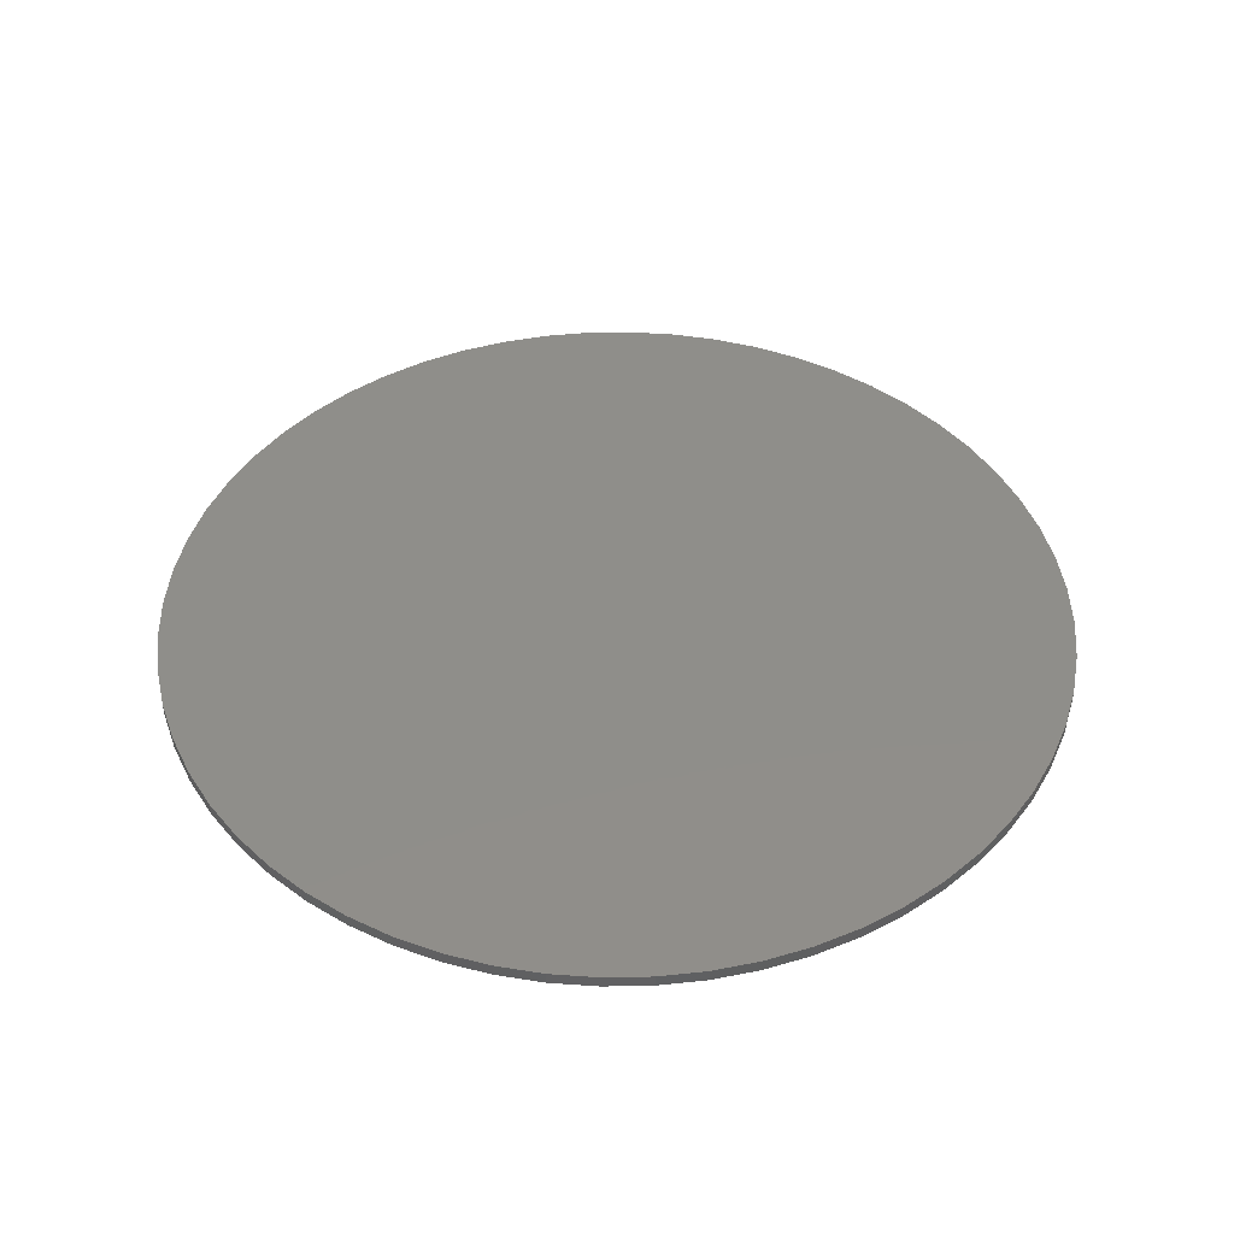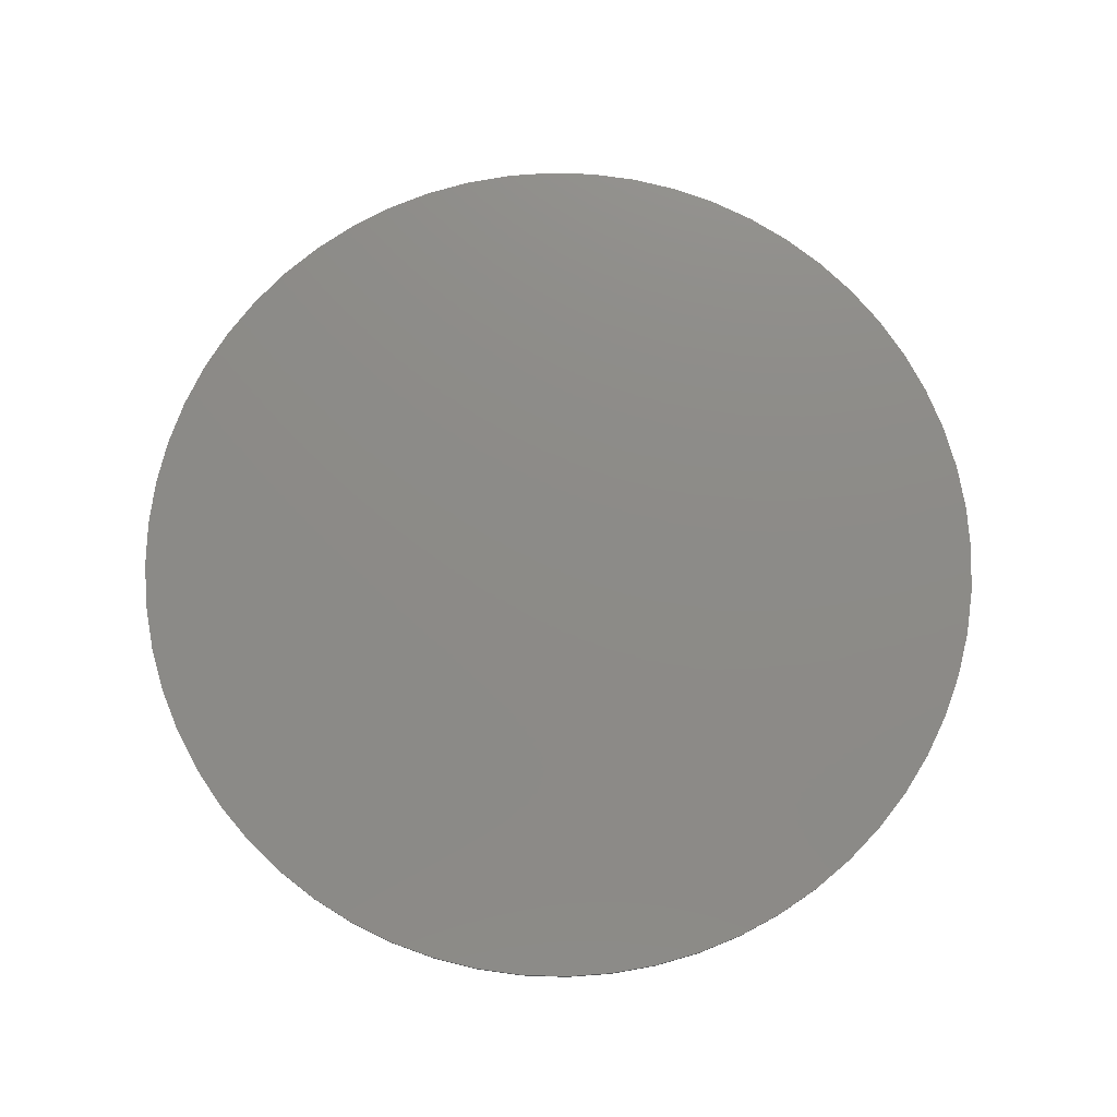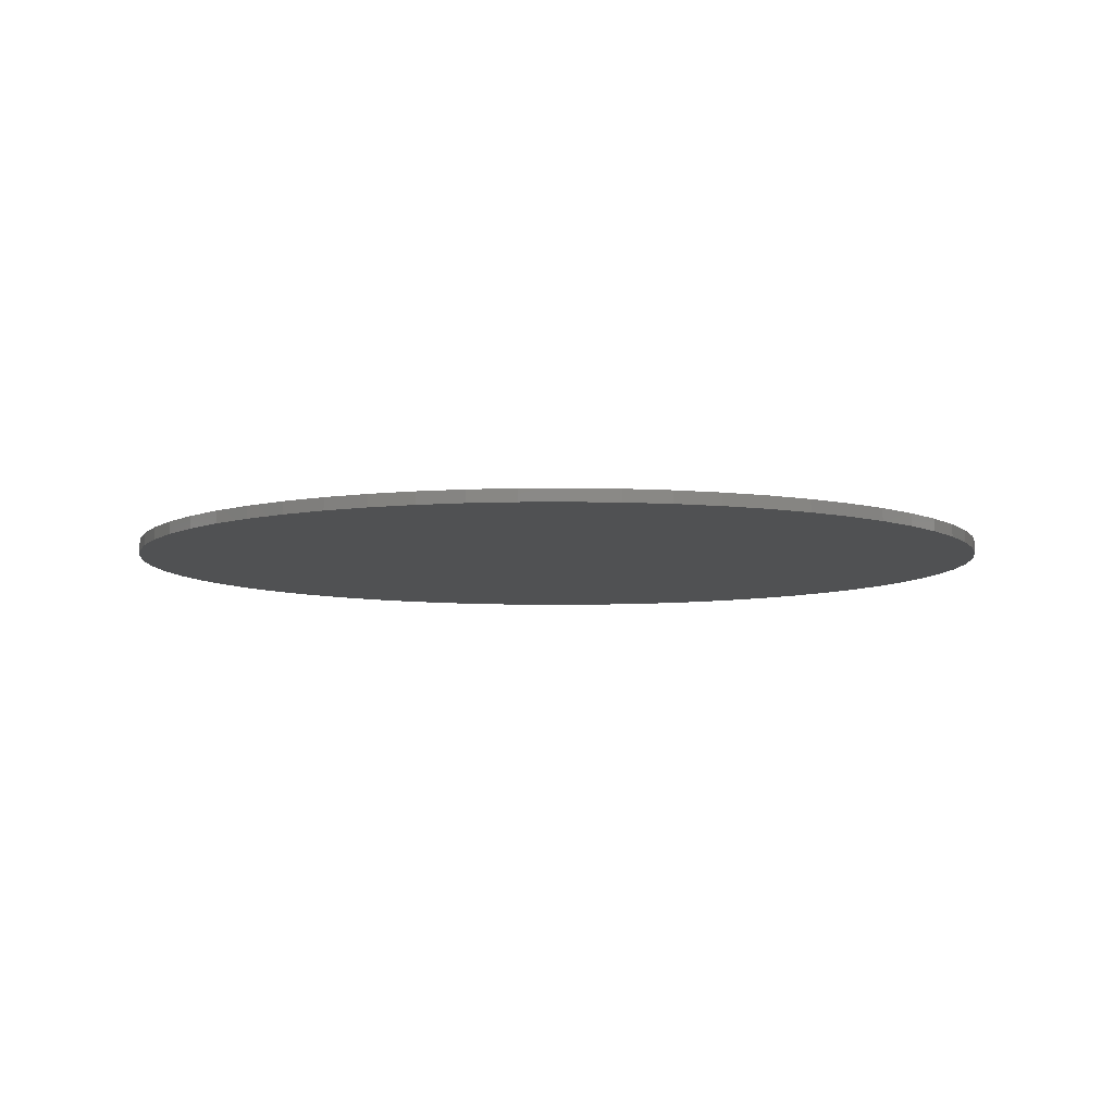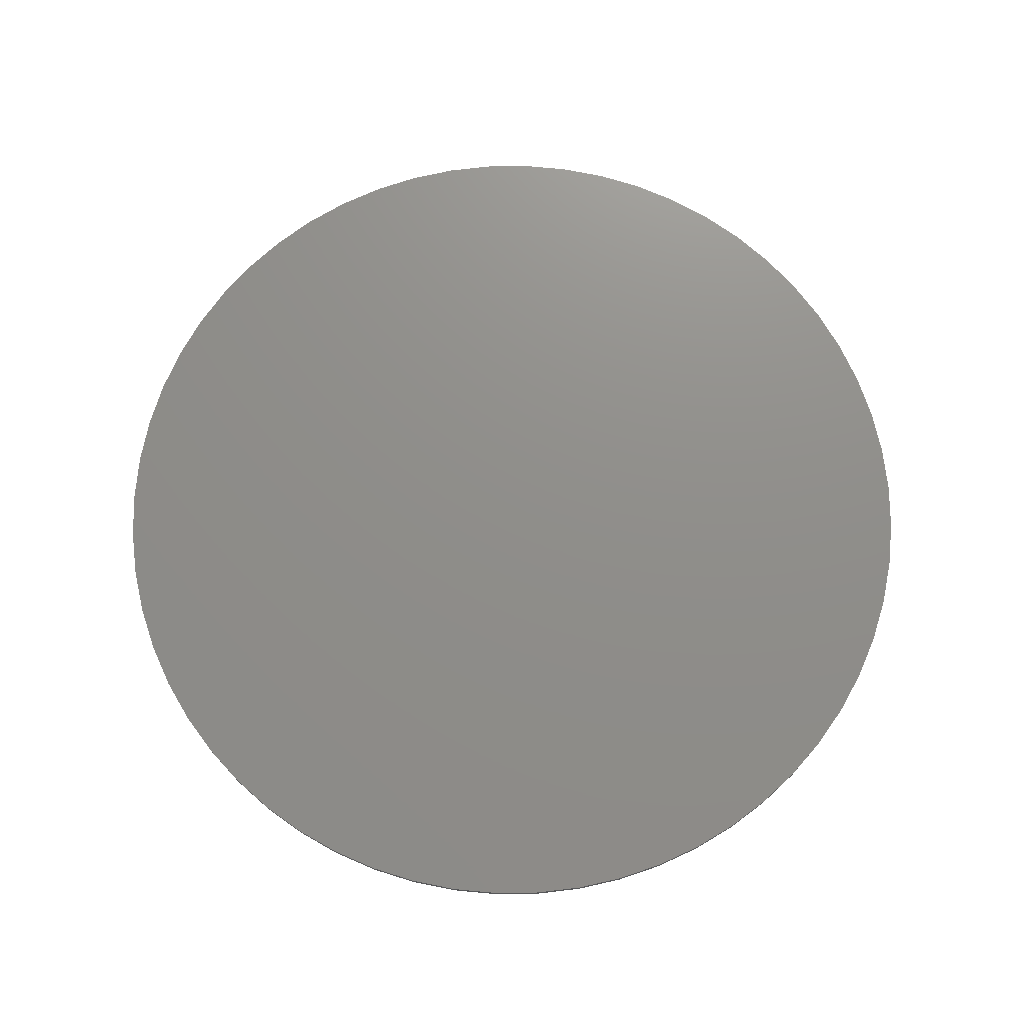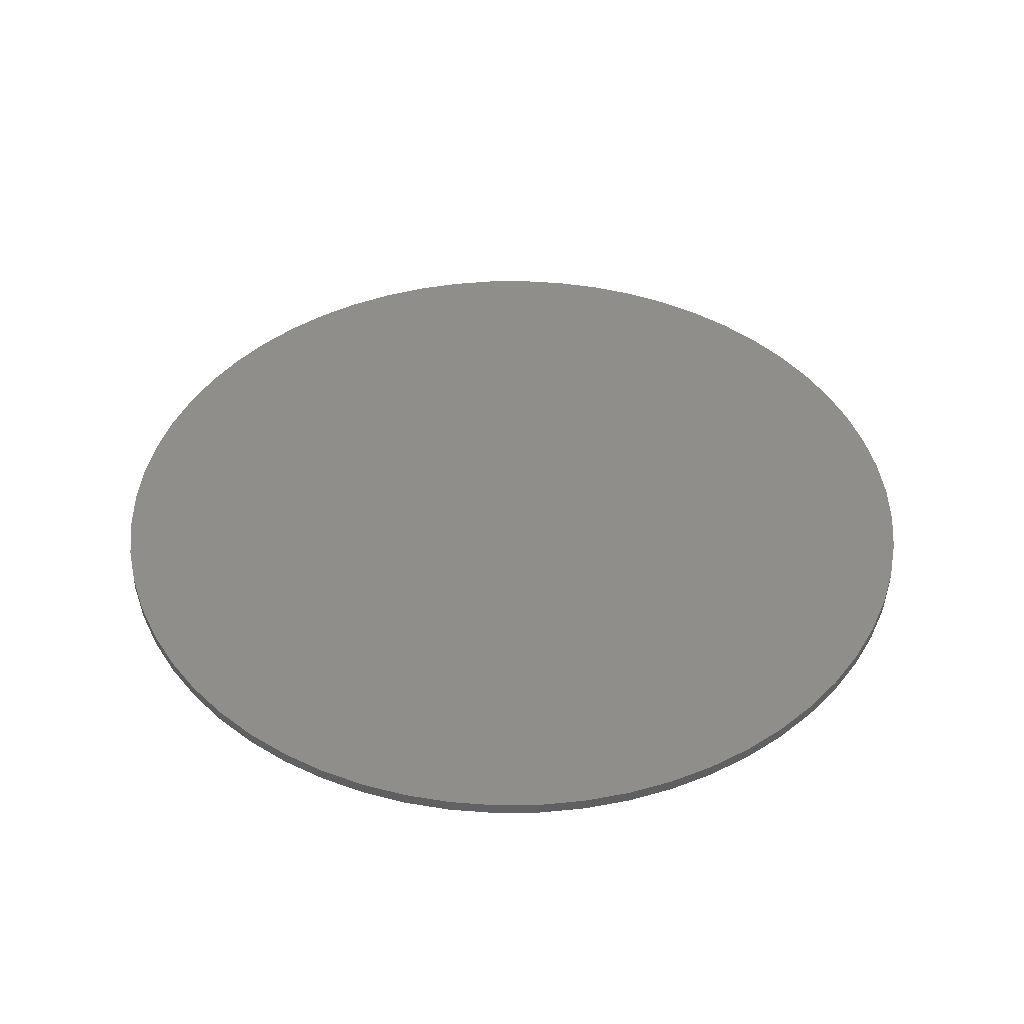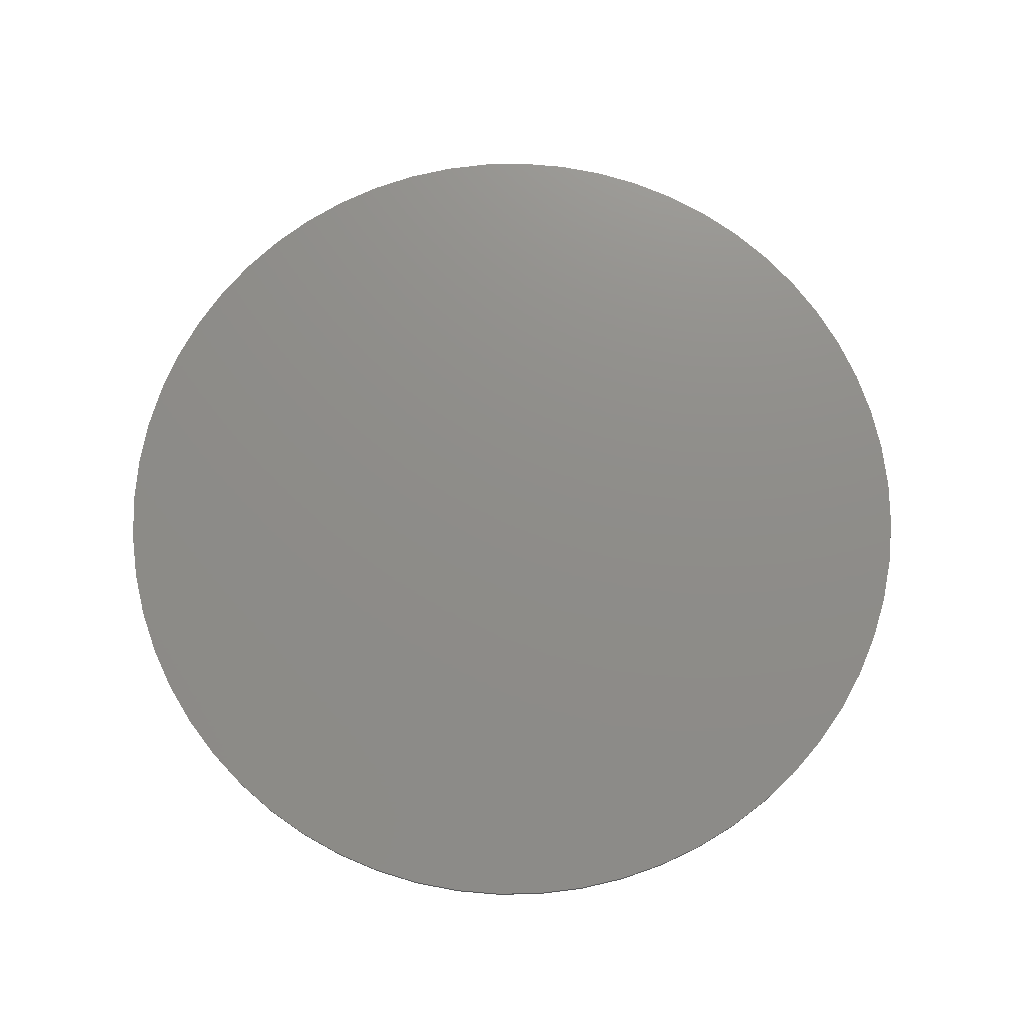
<metadata>
{"format":"stl","ext":"stl","renderer":"f3d","projection":"perspective","resolution":1024,"background":"white","views":[{"elev":44.2,"azim":31.8,"up":"+Y"},{"elev":76.2,"azim":-115.1,"up":"+Y"},{"elev":-7.1,"azim":-145.5,"up":"+Y"},{"elev":73.4,"azim":-69.7,"up":"+Y"},{"elev":43.0,"azim":-75.7,"up":"+Y"},{"elev":74.2,"azim":133.9,"up":"+Y"}]}
</metadata>
<code>
# stl→obj: 122 verts, 240 faces
v 742.2 5.62 656.8
v 734.7 5.62 655.6
v 727.2 5.62 727.2
v 727.2 5.62 655.2
v 719.7 5.62 655.6
v 763.2 5.62 664.8
v 756.5 5.62 661.4
v 749.4 5.62 658.7
v 780.7 5.62 679
v 775.4 5.62 673.7
v 769.5 5.62 669
v 793 5.62 697.9
v 789.6 5.62 691.2
v 785.4 5.62 684.9
v 798.8 5.62 719.7
v 797.6 5.62 712.2
v 795.7 5.62 705
v 797.6 5.62 742.2
v 798.8 5.62 734.7
v 799.2 5.62 727.2
v 789.6 5.62 763.2
v 793 5.62 756.5
v 795.7 5.62 749.4
v 775.4 5.62 780.7
v 780.7 5.62 775.4
v 785.4 5.62 769.5
v 756.5 5.62 793
v 763.2 5.62 789.6
v 769.5 5.62 785.4
v 734.7 5.62 798.8
v 742.2 5.62 797.6
v 749.4 5.62 795.7
v 712.2 5.62 797.6
v 719.7 5.62 798.8
v 727.2 5.62 799.2
v 691.2 5.62 789.6
v 697.9 5.62 793
v 705 5.62 795.7
v 673.7 5.62 775.4
v 679 5.62 780.7
v 684.9 5.62 785.4
v 661.4 5.62 756.5
v 664.8 5.62 763.2
v 669 5.62 769.5
v 655.6 5.62 734.7
v 656.8 5.62 742.2
v 658.7 5.62 749.4
v 656.8 5.62 712.2
v 655.6 5.62 719.7
v 655.2 5.62 727.2
v 664.8 5.62 691.2
v 661.4 5.62 697.9
v 658.7 5.62 705
v 679 5.62 673.7
v 673.7 5.62 679
v 669 5.62 684.9
v 697.9 5.62 661.4
v 691.2 5.62 664.8
v 684.9 5.62 669
v 712.2 5.62 656.8
v 705 5.62 658.7
v 734.7 3.62 798.8
v 742.2 3.62 797.6
v 749.4 3.62 795.7
v 756.5 3.62 793
v 763.2 3.62 789.6
v 769.5 3.62 785.4
v 775.4 3.62 780.7
v 780.7 3.62 775.4
v 785.4 3.62 769.5
v 789.6 3.62 763.2
v 793 3.62 756.5
v 795.7 3.62 749.4
v 797.6 3.62 742.2
v 798.8 3.62 734.7
v 799.2 3.62 727.2
v 798.8 3.62 719.7
v 797.6 3.62 712.2
v 795.7 3.62 705
v 793 3.62 697.9
v 789.6 3.62 691.2
v 785.4 3.62 684.9
v 780.7 3.62 679
v 775.4 3.62 673.7
v 769.5 3.62 669
v 763.2 3.62 664.8
v 756.5 3.62 661.4
v 749.4 3.62 658.7
v 742.2 3.62 656.8
v 734.7 3.62 655.6
v 727.2 3.62 655.2
v 719.7 3.62 655.6
v 712.2 3.62 656.8
v 705 3.62 658.7
v 697.9 3.62 661.4
v 691.2 3.62 664.8
v 684.9 3.62 669
v 679 3.62 673.7
v 673.7 3.62 679
v 669 3.62 684.9
v 664.8 3.62 691.2
v 661.4 3.62 697.9
v 658.7 3.62 705
v 656.8 3.62 712.2
v 655.6 3.62 719.7
v 655.2 3.62 727.2
v 655.6 3.62 734.7
v 656.8 3.62 742.2
v 658.7 3.62 749.4
v 661.4 3.62 756.5
v 664.8 3.62 763.2
v 669 3.62 769.5
v 673.7 3.62 775.4
v 679 3.62 780.7
v 684.9 3.62 785.4
v 691.2 3.62 789.6
v 697.9 3.62 793
v 705 3.62 795.7
v 712.2 3.62 797.6
v 719.7 3.62 798.8
v 727.2 3.62 799.2
v 727.2 3.62 727.2
f 1 2 3
f 3 2 4
f 3 4 5
f 6 7 3
f 3 7 8
f 3 8 1
f 9 10 3
f 3 10 11
f 3 11 6
f 12 13 3
f 3 13 14
f 3 14 9
f 15 16 3
f 3 16 17
f 3 17 12
f 18 19 3
f 3 19 20
f 3 20 15
f 21 22 3
f 3 22 23
f 3 23 18
f 24 25 3
f 3 25 26
f 3 26 21
f 27 28 3
f 3 28 29
f 3 29 24
f 30 31 3
f 3 31 32
f 3 32 27
f 33 34 3
f 3 34 35
f 3 35 30
f 36 37 3
f 3 37 38
f 3 38 33
f 39 40 3
f 3 40 41
f 3 41 36
f 42 43 3
f 3 43 44
f 3 44 39
f 45 46 3
f 3 46 47
f 3 47 42
f 48 49 3
f 3 49 50
f 3 50 45
f 51 52 3
f 3 52 53
f 3 53 48
f 54 55 3
f 3 55 56
f 3 56 51
f 57 58 3
f 3 58 59
f 3 59 54
f 5 60 3
f 3 60 61
f 3 61 57
f 35 62 30
f 30 62 63
f 30 63 31
f 31 63 64
f 31 64 32
f 32 64 65
f 32 65 27
f 27 65 66
f 27 66 28
f 28 66 67
f 28 67 29
f 29 67 68
f 29 68 24
f 24 68 69
f 24 69 25
f 25 69 70
f 25 70 26
f 26 70 71
f 26 71 21
f 21 71 72
f 21 72 22
f 22 72 73
f 22 73 23
f 23 73 74
f 23 74 18
f 18 74 75
f 18 75 19
f 19 75 76
f 19 76 20
f 20 76 77
f 20 77 15
f 15 77 78
f 15 78 16
f 16 78 79
f 16 79 17
f 17 79 80
f 17 80 12
f 12 80 81
f 12 81 13
f 13 81 82
f 13 82 14
f 14 82 83
f 14 83 9
f 9 83 84
f 9 84 10
f 10 84 85
f 10 85 11
f 11 85 86
f 11 86 6
f 6 86 87
f 6 87 7
f 7 87 88
f 7 88 8
f 8 88 89
f 8 89 1
f 1 89 90
f 1 90 2
f 2 90 91
f 2 91 4
f 4 91 92
f 4 92 5
f 5 92 93
f 5 93 60
f 60 93 94
f 60 94 61
f 61 94 95
f 61 95 57
f 57 95 96
f 57 96 58
f 58 96 97
f 58 97 59
f 59 97 98
f 59 98 54
f 54 98 99
f 54 99 55
f 55 99 100
f 55 100 56
f 56 100 101
f 56 101 51
f 51 101 102
f 51 102 52
f 52 102 103
f 52 103 53
f 53 103 104
f 53 104 48
f 48 104 105
f 48 105 49
f 49 105 106
f 49 106 50
f 50 106 107
f 50 107 45
f 45 107 108
f 45 108 46
f 46 108 109
f 46 109 47
f 47 109 110
f 47 110 42
f 42 110 111
f 42 111 43
f 43 111 112
f 43 112 44
f 44 112 113
f 44 113 39
f 39 113 114
f 39 114 40
f 40 114 115
f 40 115 41
f 41 115 116
f 41 116 36
f 36 116 117
f 36 117 37
f 37 117 118
f 37 118 38
f 38 118 119
f 38 119 33
f 33 119 120
f 33 120 34
f 34 120 121
f 34 121 35
f 35 121 62
f 93 92 122
f 122 92 91
f 122 91 90
f 96 95 122
f 122 95 94
f 122 94 93
f 99 98 122
f 122 98 97
f 122 97 96
f 102 101 122
f 122 101 100
f 122 100 99
f 105 104 122
f 122 104 103
f 122 103 102
f 108 107 122
f 122 107 106
f 122 106 105
f 111 110 122
f 122 110 109
f 122 109 108
f 114 113 122
f 122 113 112
f 122 112 111
f 117 116 122
f 122 116 115
f 122 115 114
f 120 119 122
f 122 119 118
f 122 118 117
f 63 62 122
f 122 62 121
f 122 121 120
f 66 65 122
f 122 65 64
f 122 64 63
f 69 68 122
f 122 68 67
f 122 67 66
f 72 71 122
f 122 71 70
f 122 70 69
f 75 74 122
f 122 74 73
f 122 73 72
f 78 77 122
f 122 77 76
f 122 76 75
f 81 80 122
f 122 80 79
f 122 79 78
f 84 83 122
f 122 83 82
f 122 82 81
f 87 86 122
f 122 86 85
f 122 85 84
f 90 89 122
f 122 89 88
f 122 88 87

</code>
